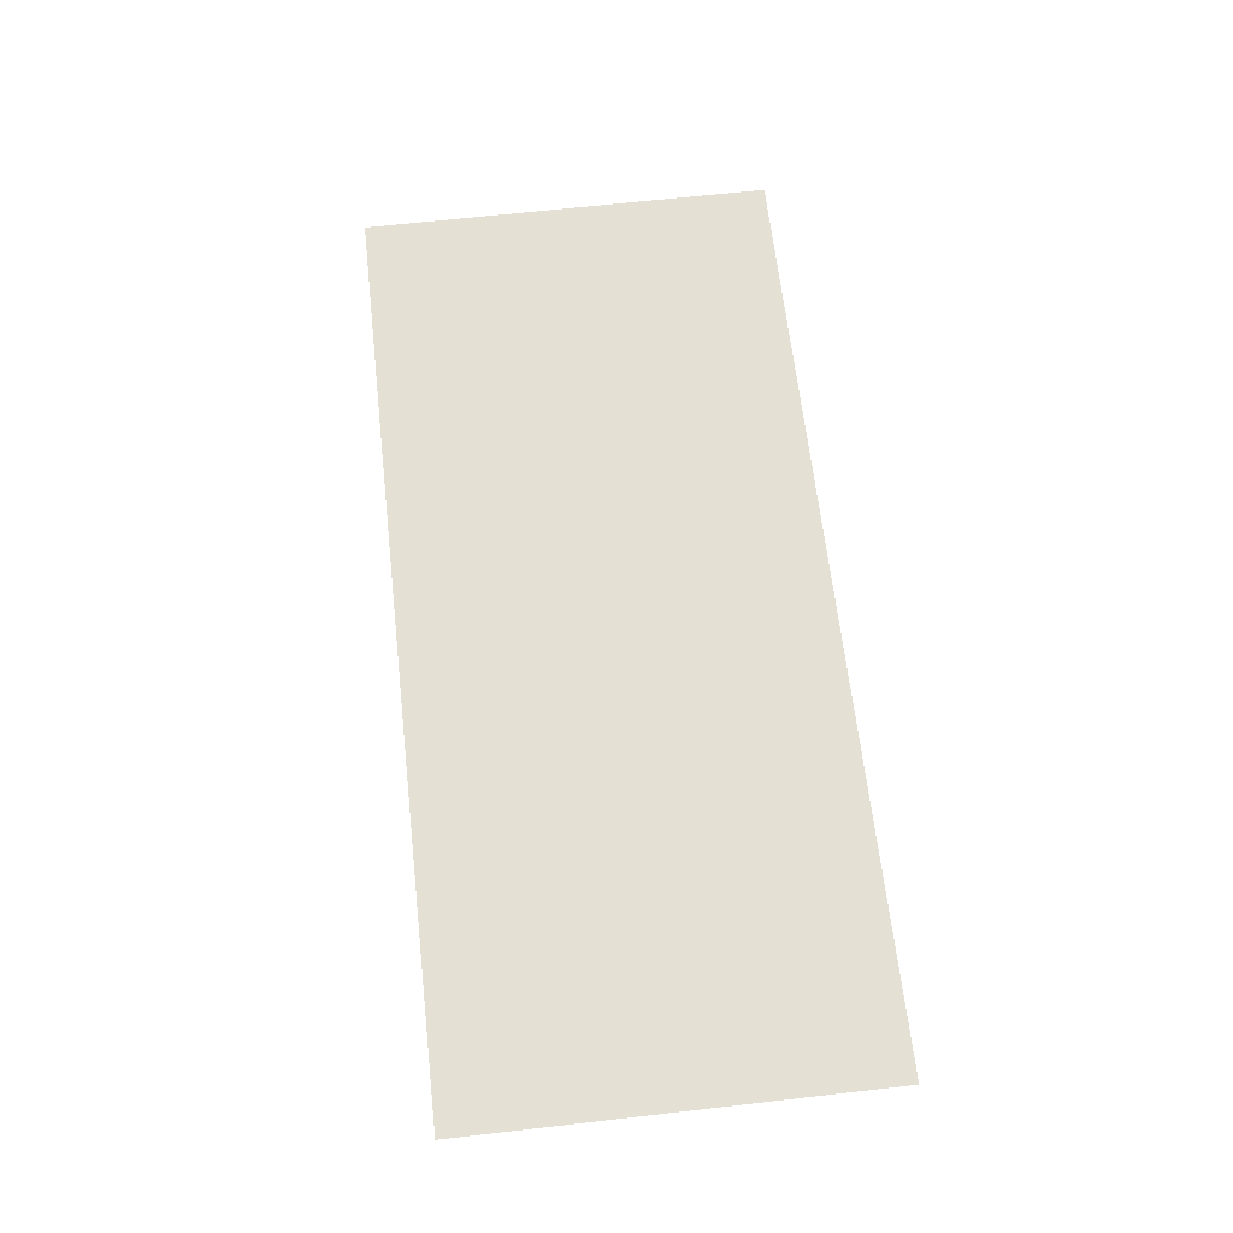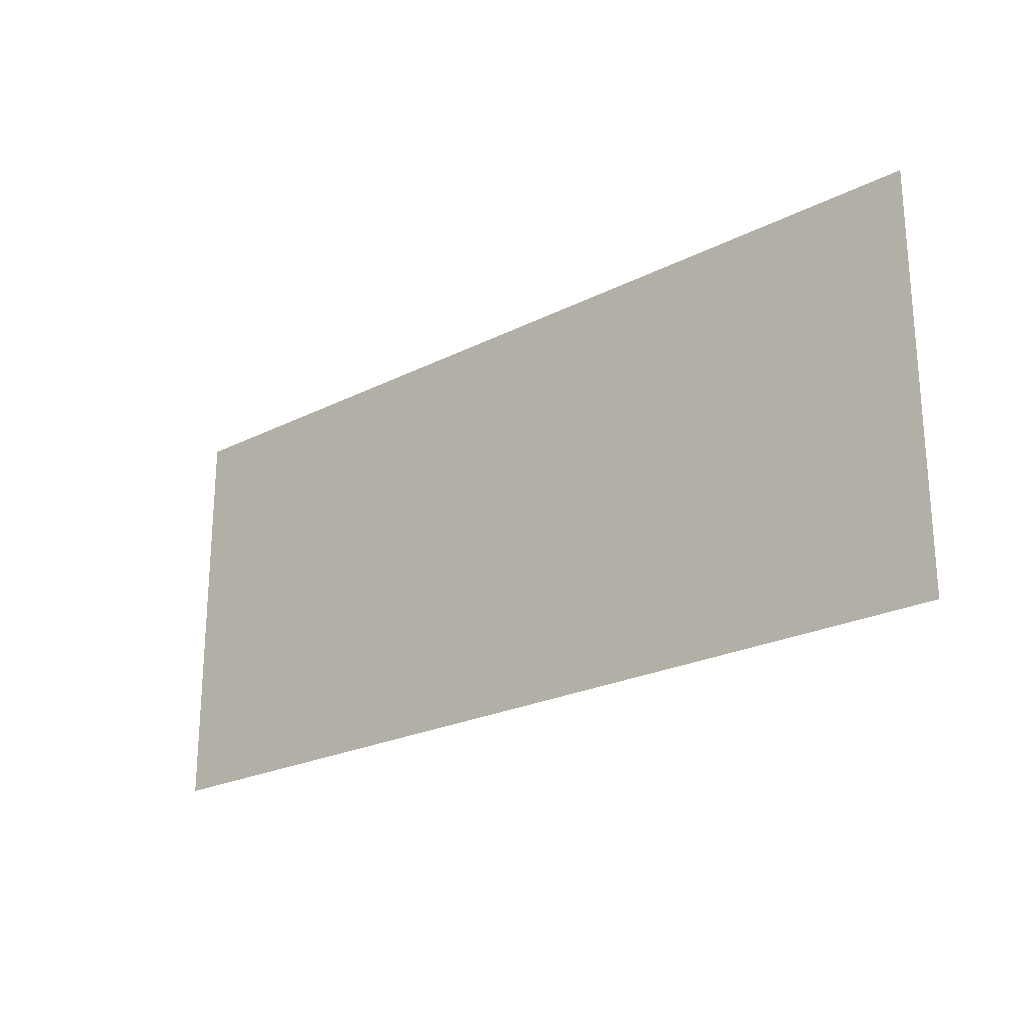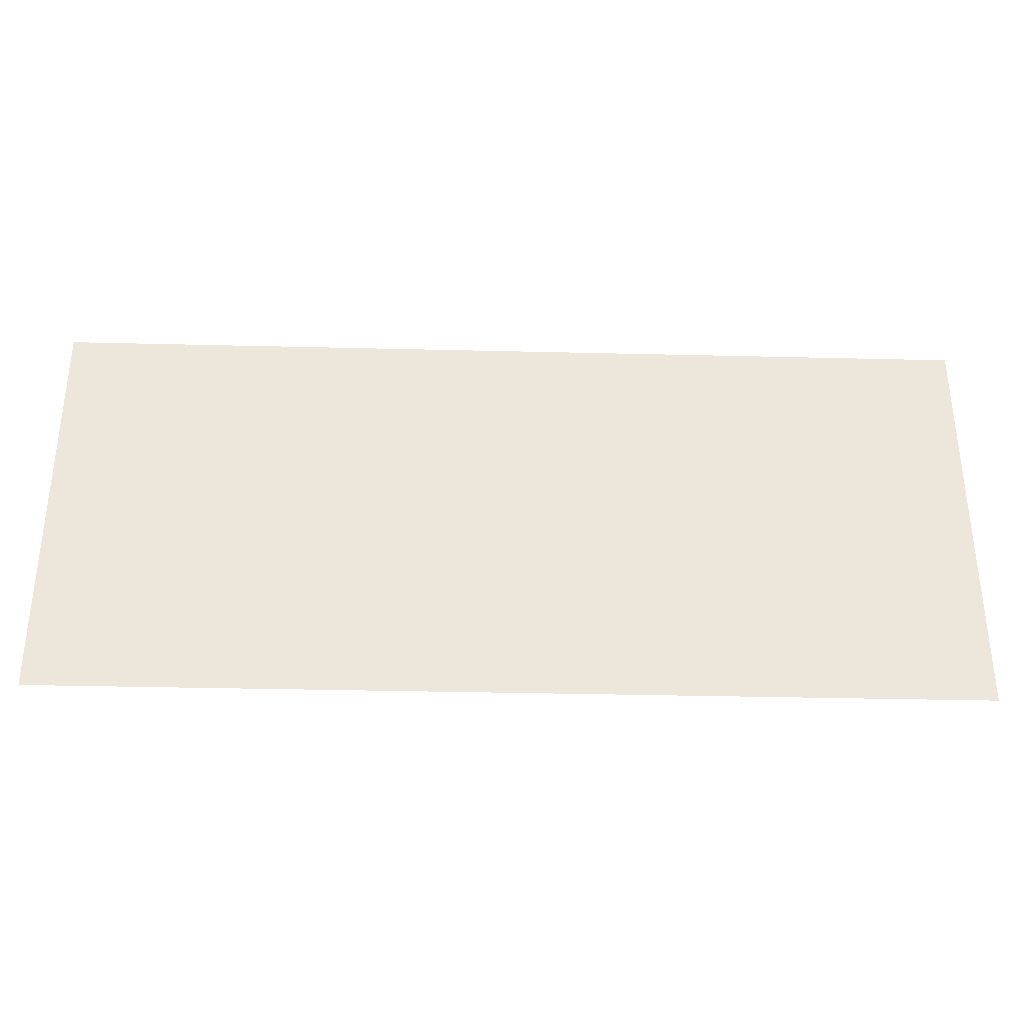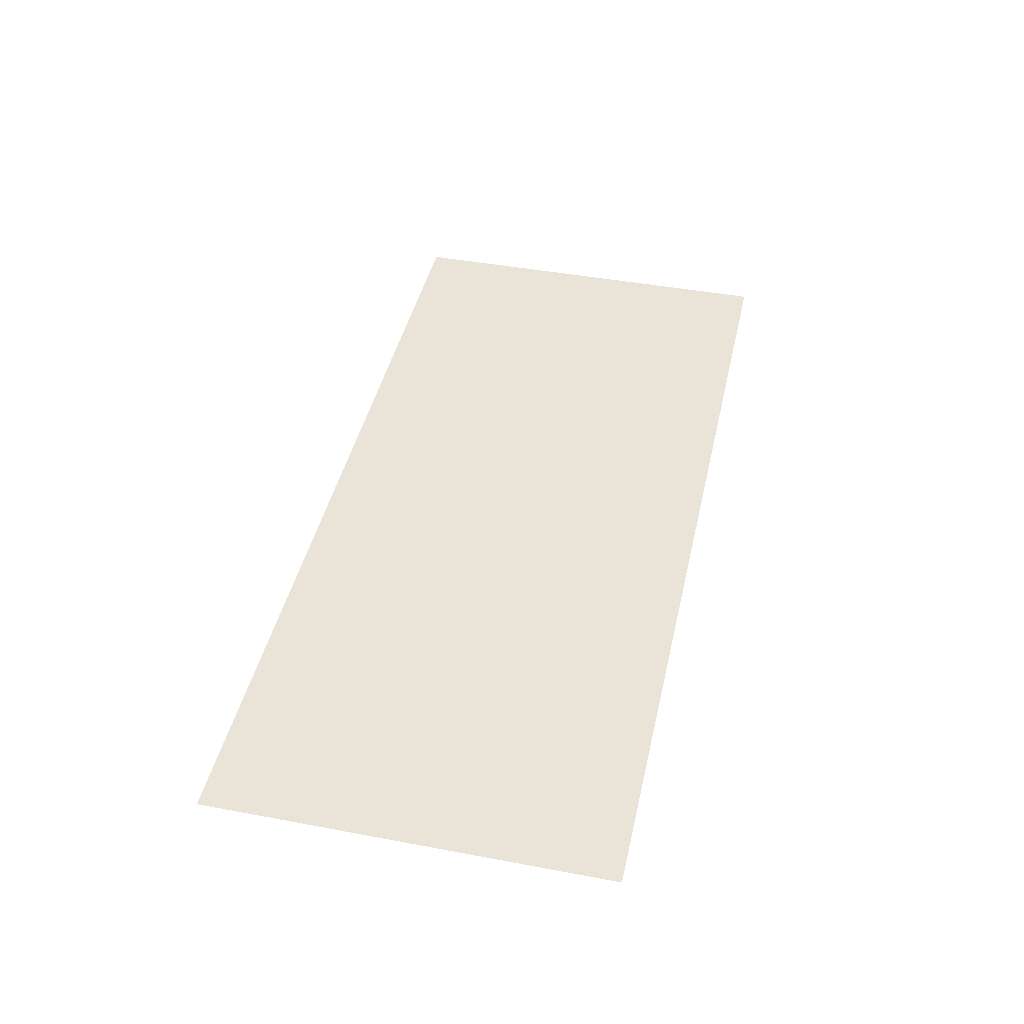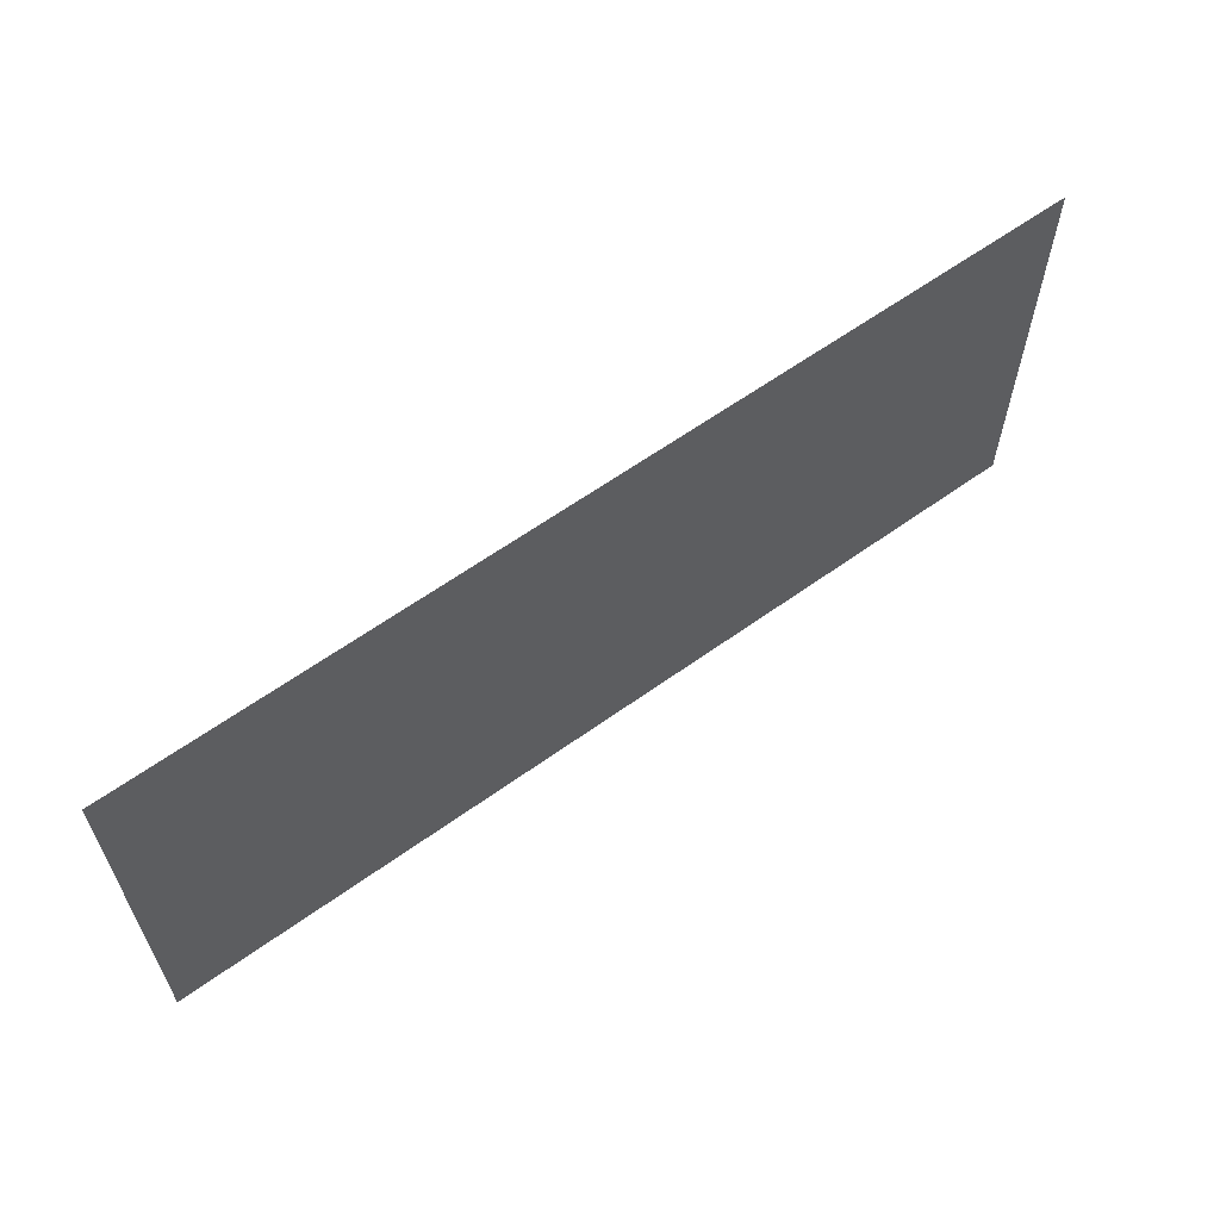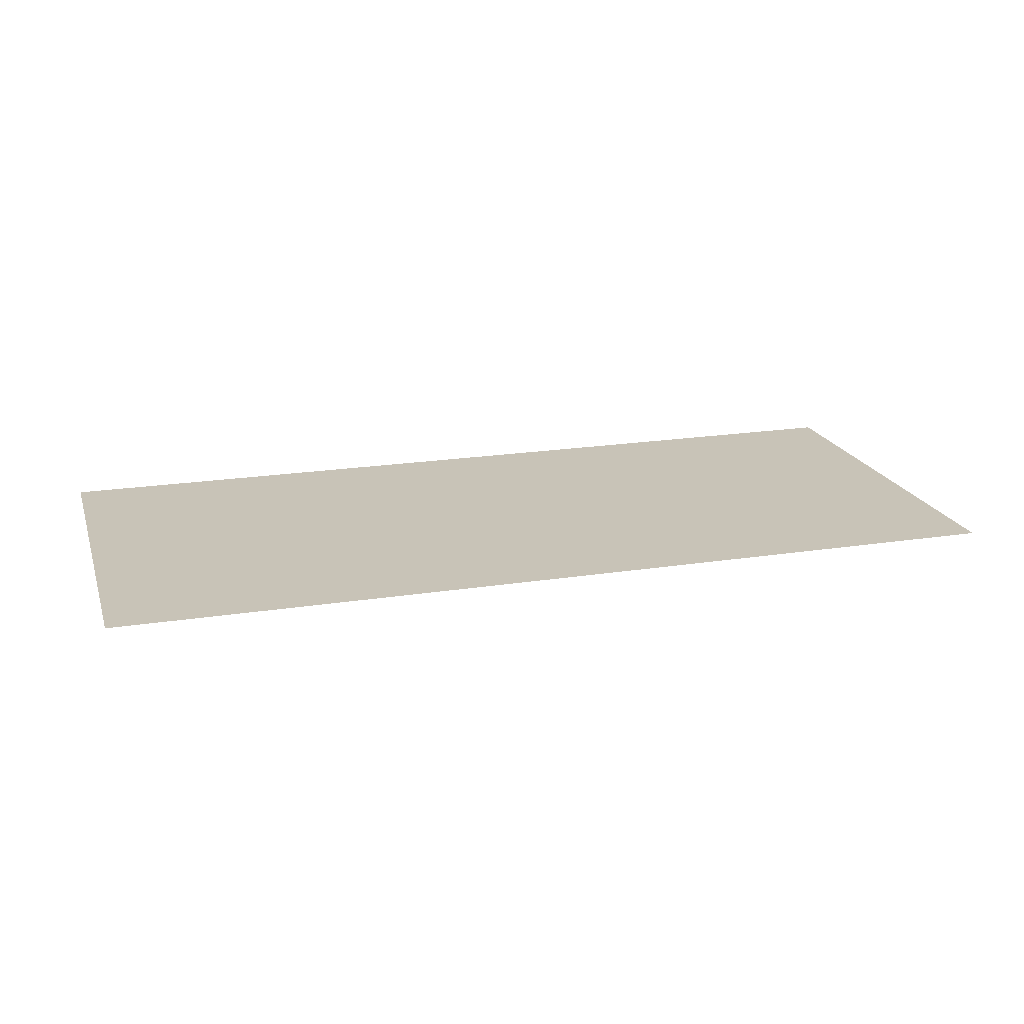
<metadata>
{"format":"obj","ext":"obj","renderer":"f3d","projection":"perspective","resolution":1024,"background":"white","views":[{"elev":65.6,"azim":-96.5,"up":"+Z"},{"elev":-23.0,"azim":-139.1,"up":"+Y"},{"elev":-34.1,"azim":-1.9,"up":"+Y"},{"elev":43.3,"azim":-77.5,"up":"+Z"},{"elev":61.4,"azim":143.8,"up":"+Y"},{"elev":19.7,"azim":163.7,"up":"+Z"}]}
</metadata>
<code>
g fx_eventscene_bg_fbx_01
v 0.9981 -0.4444 0
v 0.499 -0.4444 0
v 0.9981 -0.2222 0
v 0.499 -0.2222 0
v -0 -0.4444 0
v 0.9981 0 0
v -0 -0.2222 0
v -0.499 -0.4444 0
v 0.499 0 0
v 0.9981 0.2222 0
v -0.499 -0.2222 0
v -0.9981 -0.4444 0
v -0.9981 -0.2222 0
v -0 0 0
v 0.499 0.2222 0
v 0.9981 0.4444 0
v 0.499 0.4444 0
v -0.499 0 0
v -0.9981 0 0
v -0 0.2222 0
v -0 0.4444 0
v -0.499 0.2222 0
v -0.9981 0.2222 0
v -0.499 0.4444 0
v -0.9981 0.4444 0
g fx_eventscene_bg_fbx_01_0
f 3 2 1
f 2 3 4
f 4 5 2
f 6 4 3
f 5 4 7
f 7 8 5
f 4 6 9
f 9 7 4
f 10 9 6
f 8 7 11
f 11 12 8
f 12 11 13
f 7 9 14
f 14 11 7
f 9 10 15
f 15 14 9
f 16 15 10
f 15 16 17
f 18 13 11
f 11 14 18
f 13 18 19
f 17 20 15
f 14 15 20
f 20 18 14
f 20 17 21
f 22 19 18
f 18 20 22
f 21 22 20
f 19 22 23
f 22 21 24
f 24 23 22
f 23 24 25

</code>
